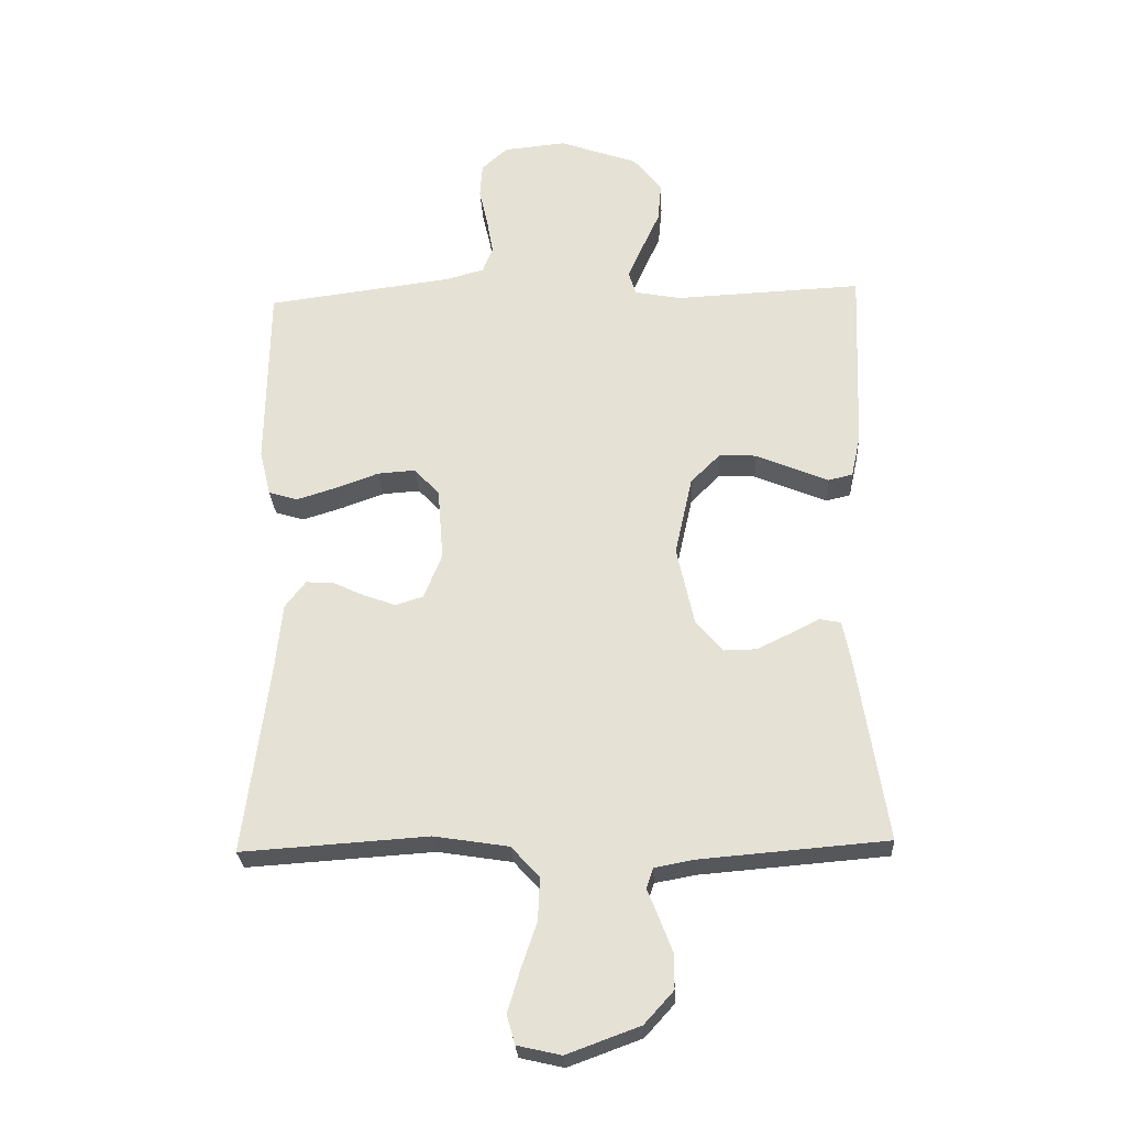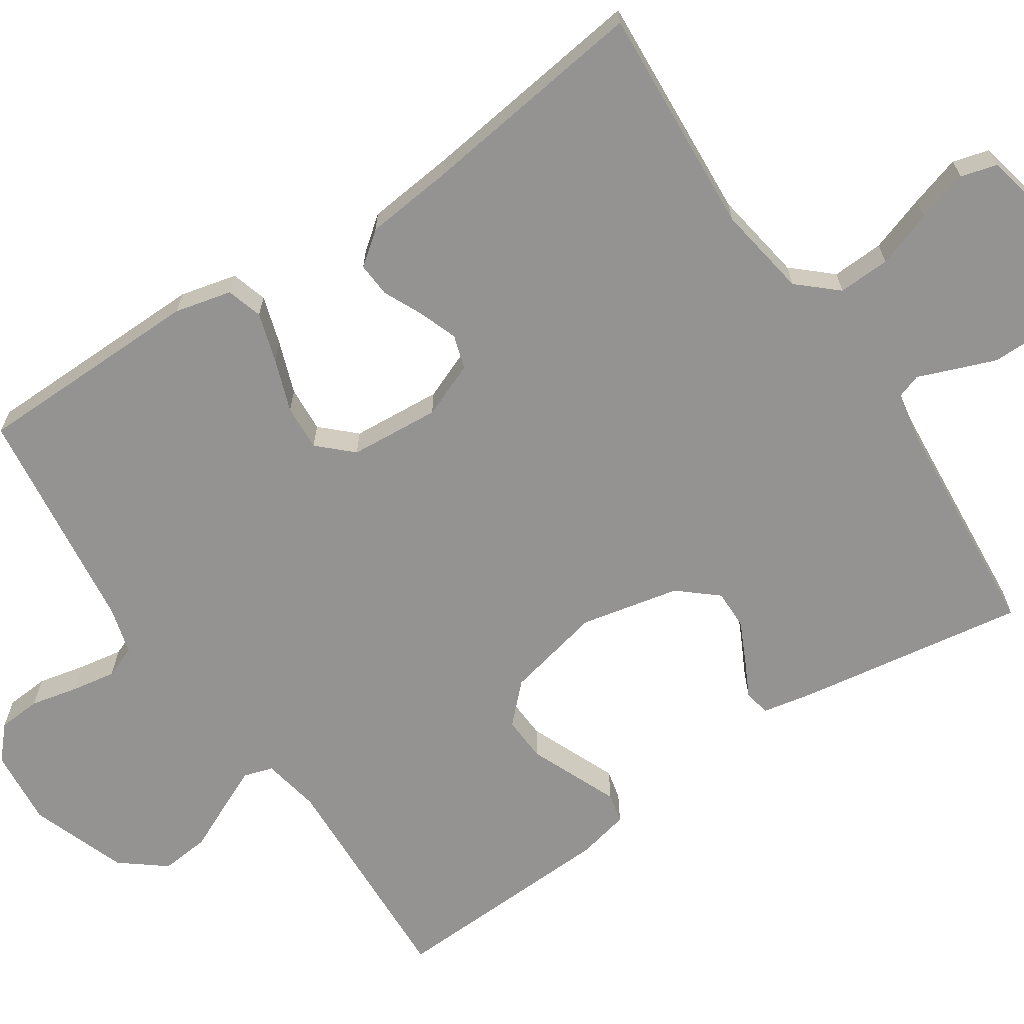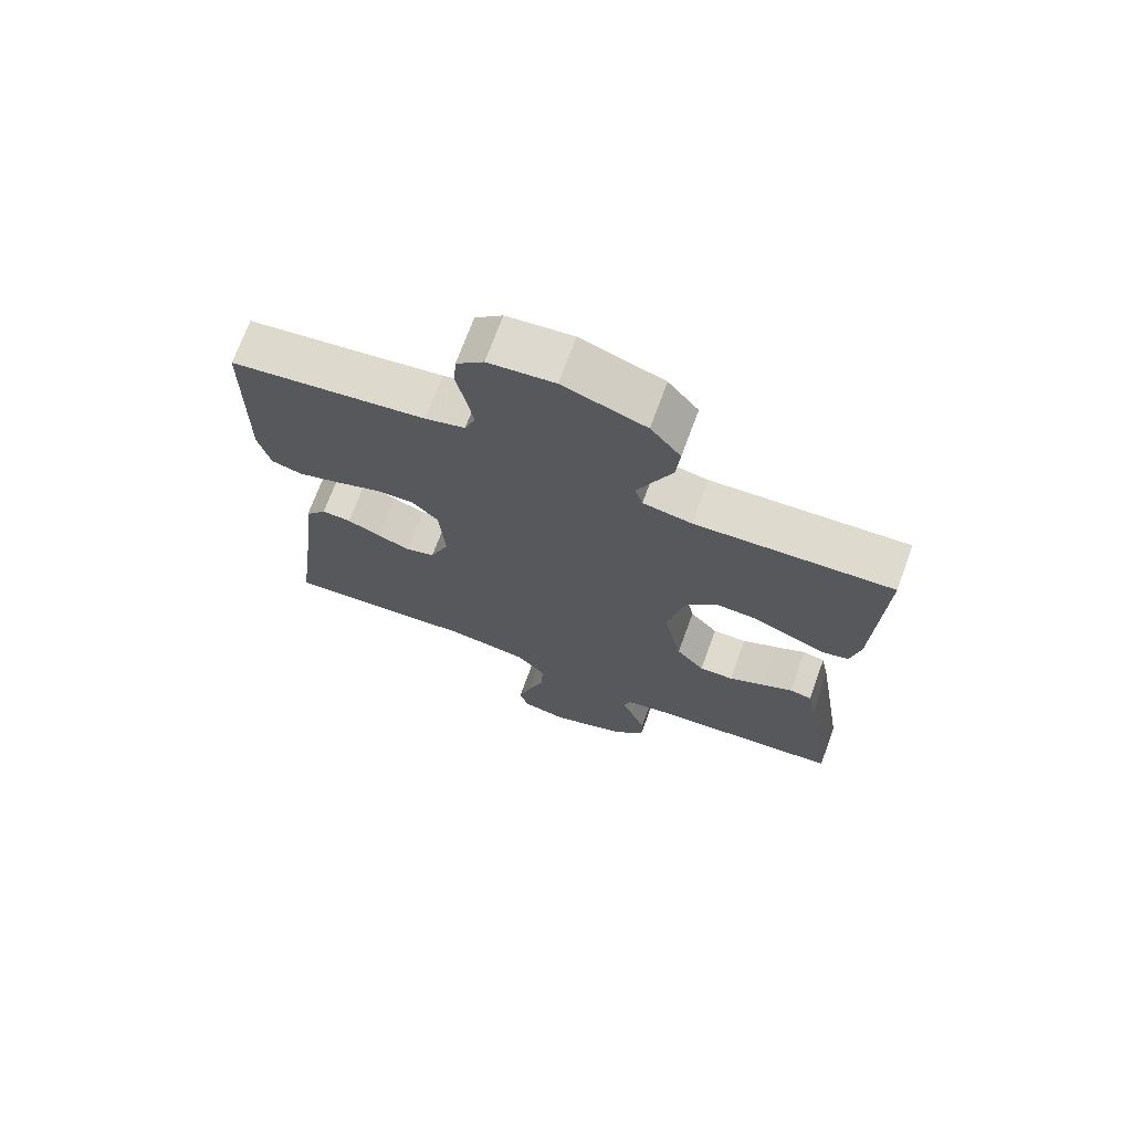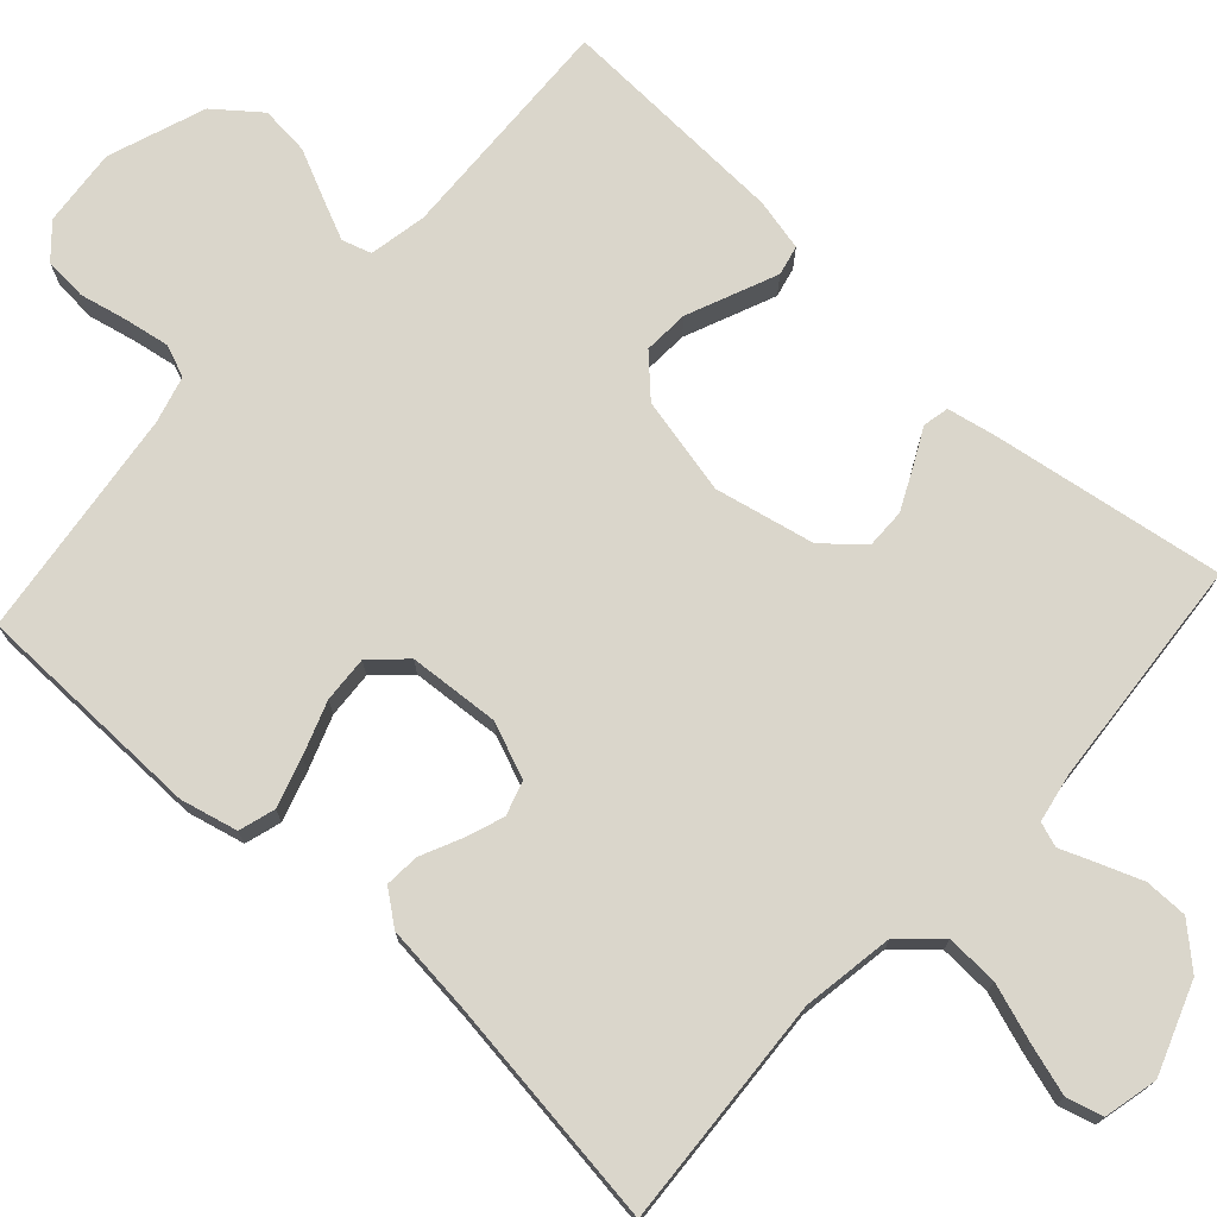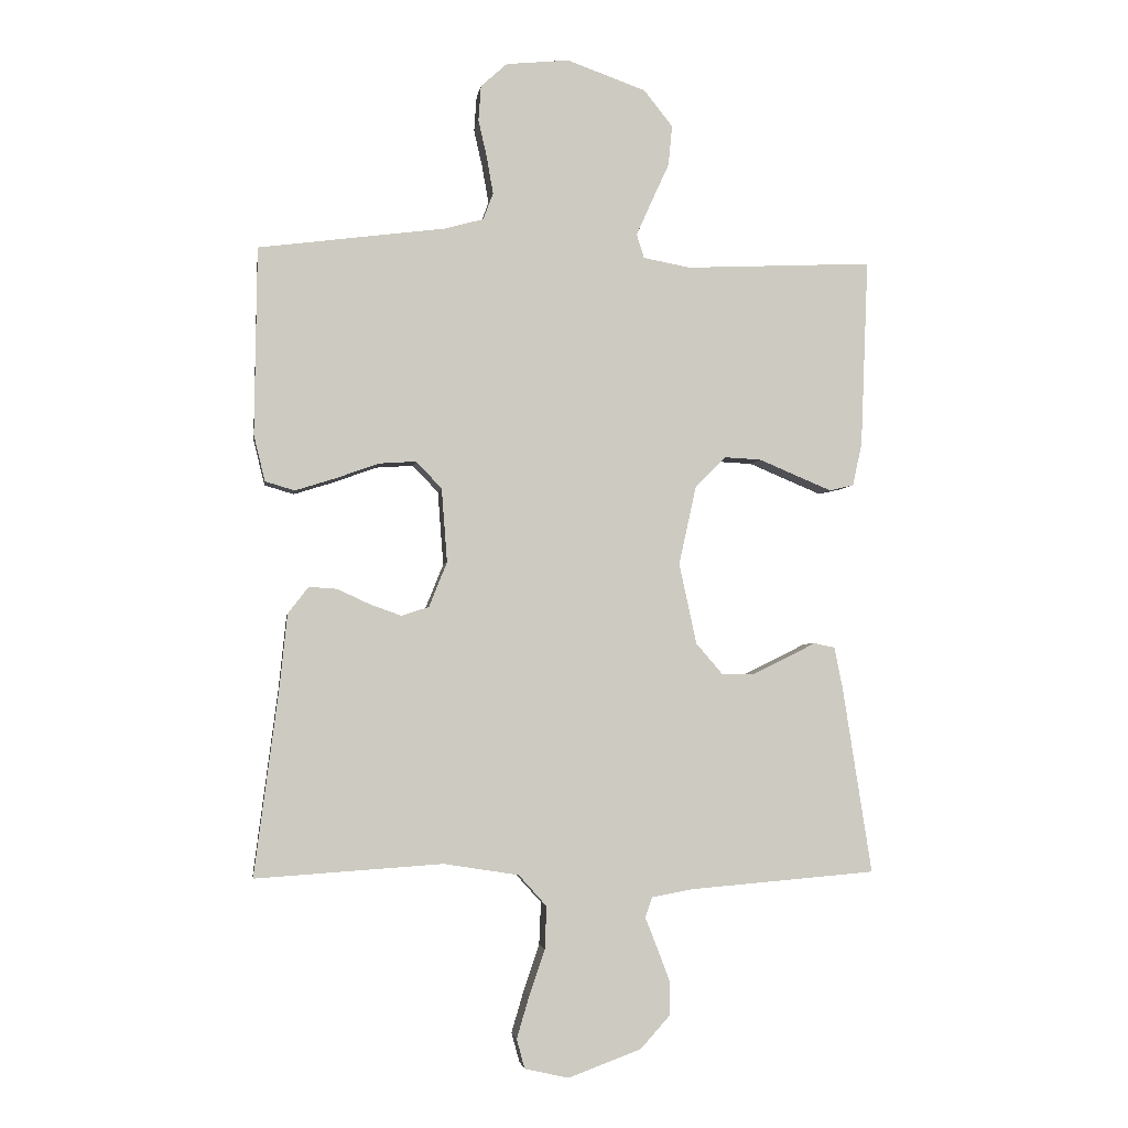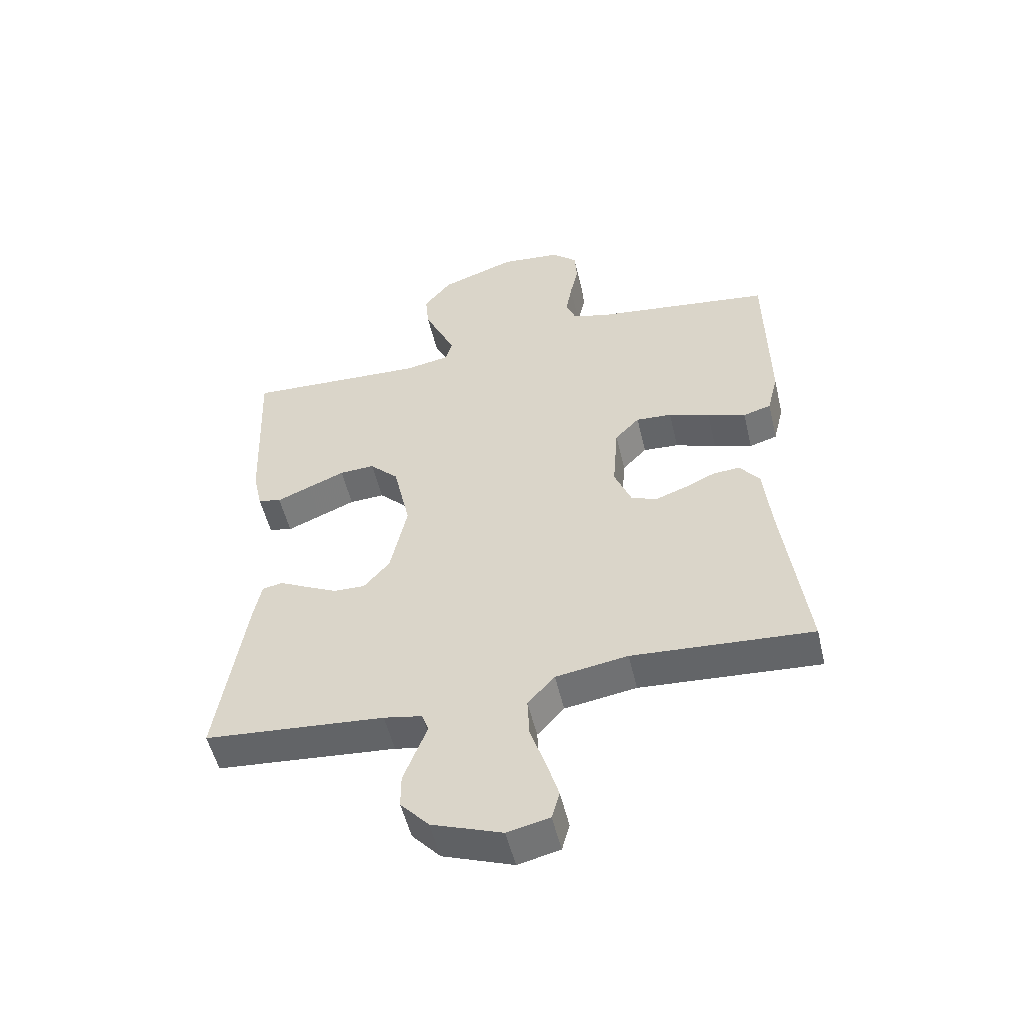
<metadata>
{"format":"obj","ext":"obj","renderer":"f3d","projection":"perspective","resolution":1024,"background":"white","views":[{"elev":-27.1,"azim":-177.0,"up":"+Z"},{"elev":-66.8,"azim":123.9,"up":"+Y"},{"elev":71.2,"azim":-159.9,"up":"+Z"},{"elev":73.9,"azim":132.5,"up":"+Y"},{"elev":-3.2,"azim":171.9,"up":"+Z"},{"elev":-52.7,"azim":13.2,"up":"+Z"}]}
</metadata>
<code>
v -0.5 0.07 0.5
v -0.2 0.07 0.486
v -0.125 0.07 0.5
v -0.113 0.07 0.538
v -0.137 0.07 0.592
v -0.166 0.07 0.655
v -0.172 0.07 0.719
v -0.126 0.07 0.777
v 0 0.07 0.822
v 0.101 0.07 0.812
v 0.143 0.07 0.774
v 0.147 0.07 0.718
v 0.133 0.07 0.656
v 0.123 0.07 0.598
v 0.139 0.07 0.556
v 0.2 0.07 0.539
v 0.5 0.07 0.5
v 0.504 0.07 0.2
v 0.486 0.07 0.126
v 0.439 0.07 0.112
v 0.375 0.07 0.132
v 0.306 0.07 0.157
v 0.246 0.07 0.161
v 0.205 0.07 0.118
v 0.196 0.07 0
v 0.225 0.07 -0.072
v 0.269 0.07 -0.086
v 0.319 0.07 -0.068
v 0.371 0.07 -0.044
v 0.416 0.07 -0.041
v 0.449 0.07 -0.084
v 0.461 0.07 -0.2
v 0.5 0.07 -0.5
v 0.2 0.07 -0.48
v 0.08 0.07 -0.499
v 0.035 0.07 -0.549
v 0.038 0.07 -0.617
v 0.063 0.07 -0.691
v 0.083 0.07 -0.758
v 0.07 0.07 -0.805
v 0 0.07 -0.821
v -0.117 0.07 -0.778
v -0.164 0.07 -0.726
v -0.164 0.07 -0.67
v -0.143 0.07 -0.615
v -0.125 0.07 -0.569
v -0.136 0.07 -0.537
v -0.2 0.07 -0.525
v -0.5 0.07 -0.5
v -0.453 0.07 -0.2
v -0.44 0.07 -0.135
v -0.406 0.07 -0.128
v -0.359 0.07 -0.152
v -0.305 0.07 -0.178
v -0.253 0.07 -0.179
v -0.21 0.07 -0.129
v -0.182 0.07 0
v -0.21 0.07 0.127
v -0.258 0.07 0.175
v -0.317 0.07 0.172
v -0.379 0.07 0.146
v -0.434 0.07 0.123
v -0.473 0.07 0.132
v -0.488 0.07 0.2
v -0.5 0 0.5
v -0.2 0 0.486
v -0.125 0 0.5
v -0.113 0 0.538
v -0.137 0 0.592
v -0.166 0 0.655
v -0.172 0 0.719
v -0.126 0 0.777
v 0 0 0.822
v 0.101 0 0.812
v 0.143 0 0.774
v 0.147 0 0.718
v 0.133 0 0.656
v 0.123 0 0.598
v 0.139 0 0.556
v 0.2 0 0.539
v 0.5 0 0.5
v 0.504 0 0.2
v 0.486 0 0.126
v 0.439 0 0.112
v 0.375 0 0.132
v 0.306 0 0.157
v 0.246 0 0.161
v 0.205 0 0.118
v 0.196 0 0
v 0.225 0 -0.072
v 0.269 0 -0.086
v 0.319 0 -0.068
v 0.371 0 -0.044
v 0.416 0 -0.041
v 0.449 0 -0.084
v 0.461 0 -0.2
v 0.5 0 -0.5
v 0.2 0 -0.48
v 0.08 0 -0.499
v 0.035 0 -0.549
v 0.038 0 -0.617
v 0.063 0 -0.691
v 0.083 0 -0.758
v 0.07 0 -0.805
v 0 0 -0.821
v -0.117 0 -0.778
v -0.164 0 -0.726
v -0.164 0 -0.67
v -0.143 0 -0.615
v -0.125 0 -0.569
v -0.136 0 -0.537
v -0.2 0 -0.525
v -0.5 0 -0.5
v -0.453 0 -0.2
v -0.44 0 -0.135
v -0.406 0 -0.128
v -0.359 0 -0.152
v -0.305 0 -0.178
v -0.253 0 -0.179
v -0.21 0 -0.129
v -0.182 0 0
v -0.21 0 0.127
v -0.258 0 0.175
v -0.317 0 0.172
v -0.379 0 0.146
v -0.434 0 0.123
v -0.473 0 0.132
v -0.488 0 0.2
f 63 64 1 2
f 60 61 62 63
f 60 63 2 3
f 59 60 3
f 58 59 3
f 57 58 3 4
f 50 51 52 53
f 48 49 50 53
f 47 48 53 54
f 43 44 45 46
f 41 42 43 46
f 41 46 47
f 37 38 39 40
f 37 40 41 47
f 32 33 34
f 32 34 35
f 31 32 35
f 28 29 30 31
f 27 28 31 35
f 26 27 35 36
f 19 20 21 22
f 17 18 19 22
f 16 17 22 23
f 15 16 23 24
f 10 11 12 13
f 10 13 14
f 9 10 14
f 5 6 7 8
f 4 5 8 9
f 57 4 9 14
f 37 47 54 55
f 36 37 55 56
f 25 26 36 56
f 24 25 56 57
f 14 15 24 57
f 66 65 128 127
f 127 126 125 124
f 67 66 127 124
f 67 124 123
f 67 123 122
f 68 67 122 121
f 117 116 115 114
f 117 114 113 112
f 118 117 112 111
f 110 109 108 107
f 110 107 106 105
f 111 110 105
f 104 103 102 101
f 111 105 104 101
f 98 97 96
f 99 98 96
f 99 96 95
f 95 94 93 92
f 99 95 92 91
f 100 99 91 90
f 86 85 84 83
f 86 83 82 81
f 87 86 81 80
f 88 87 80 79
f 77 76 75 74
f 78 77 74
f 78 74 73
f 72 71 70 69
f 73 72 69 68
f 78 73 68 121
f 119 118 111 101
f 120 119 101 100
f 120 100 90 89
f 121 120 89 88
f 121 88 79 78
f 1 65 66 2
f 2 66 67 3
f 3 67 68 4
f 4 68 69 5
f 5 69 70 6
f 6 70 71 7
f 7 71 72 8
f 8 72 73 9
f 9 73 74 10
f 10 74 75 11
f 11 75 76 12
f 12 76 77 13
f 13 77 78 14
f 14 78 79 15
f 15 79 80 16
f 16 80 81 17
f 17 81 82 18
f 18 82 83 19
f 19 83 84 20
f 20 84 85 21
f 21 85 86 22
f 22 86 87 23
f 23 87 88 24
f 24 88 89 25
f 25 89 90 26
f 26 90 91 27
f 27 91 92 28
f 28 92 93 29
f 29 93 94 30
f 30 94 95 31
f 31 95 96 32
f 32 96 97 33
f 33 97 98 34
f 34 98 99 35
f 35 99 100 36
f 36 100 101 37
f 37 101 102 38
f 38 102 103 39
f 39 103 104 40
f 40 104 105 41
f 41 105 106 42
f 42 106 107 43
f 43 107 108 44
f 44 108 109 45
f 45 109 110 46
f 46 110 111 47
f 47 111 112 48
f 48 112 113 49
f 49 113 114 50
f 50 114 115 51
f 51 115 116 52
f 52 116 117 53
f 53 117 118 54
f 54 118 119 55
f 55 119 120 56
f 56 120 121 57
f 57 121 122 58
f 58 122 123 59
f 59 123 124 60
f 60 124 125 61
f 61 125 126 62
f 62 126 127 63
f 63 127 128 64
f 64 128 65 1

</code>
